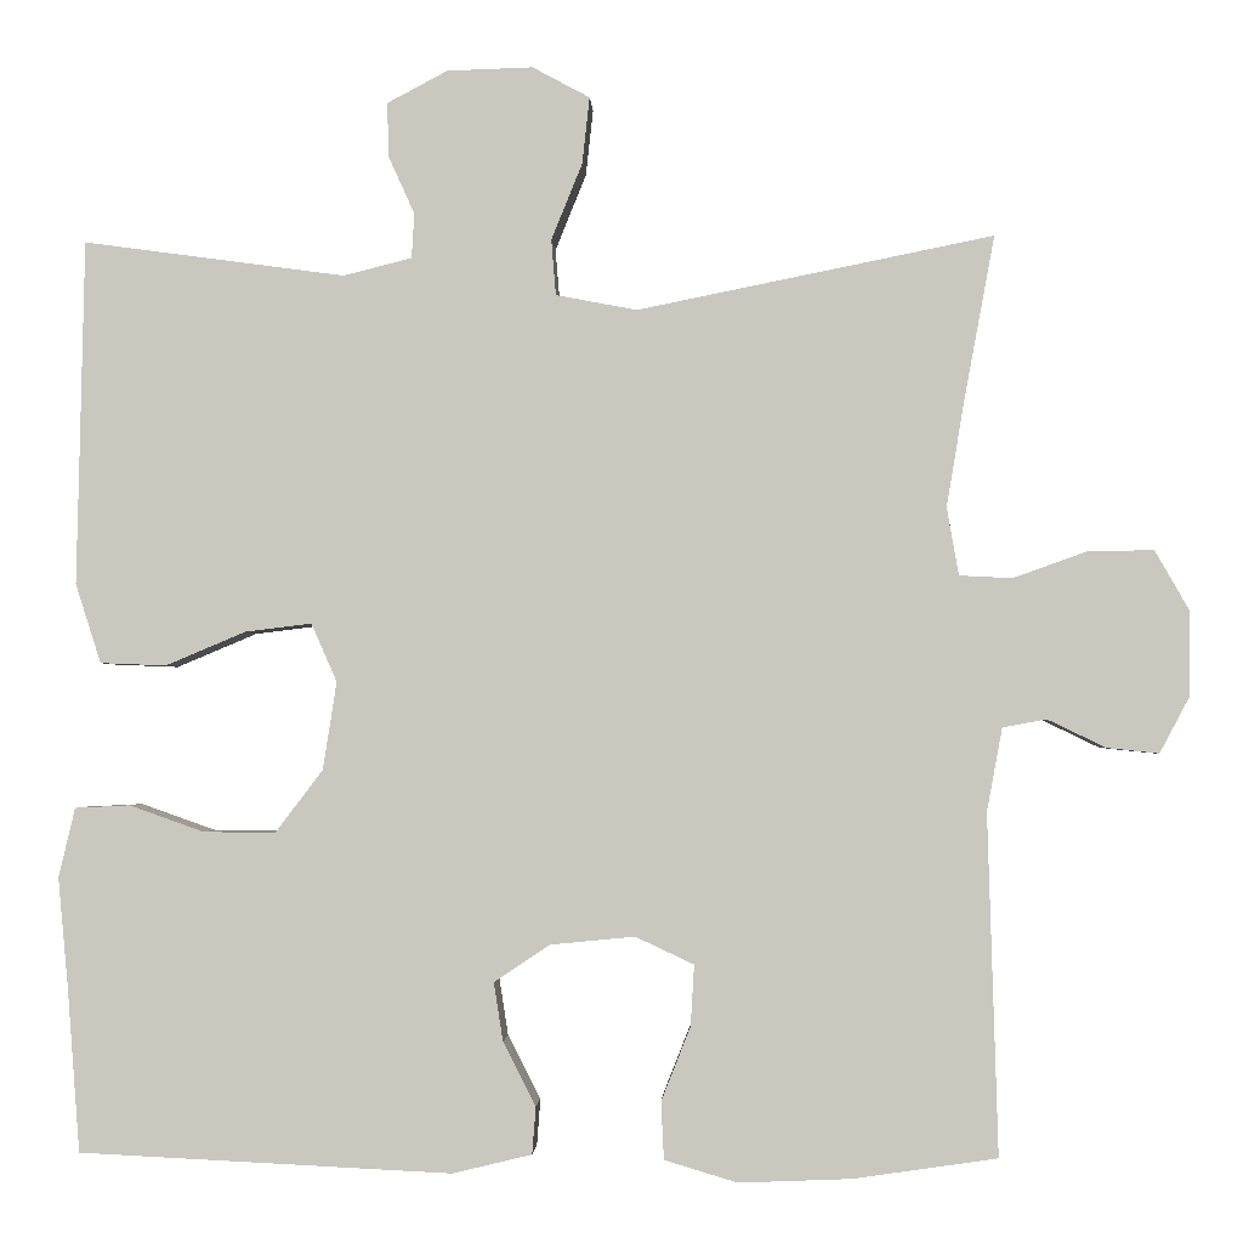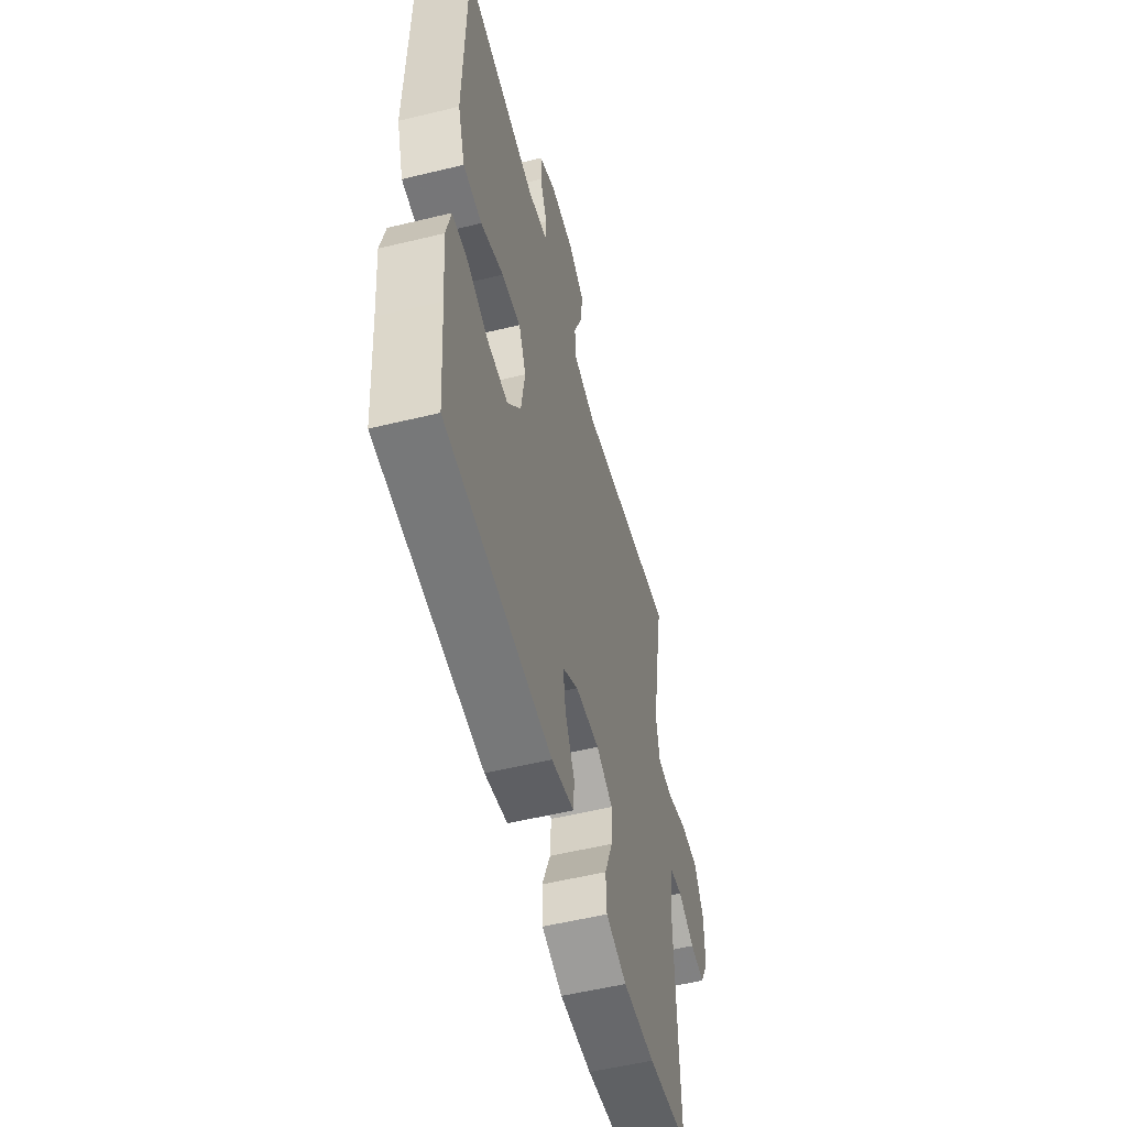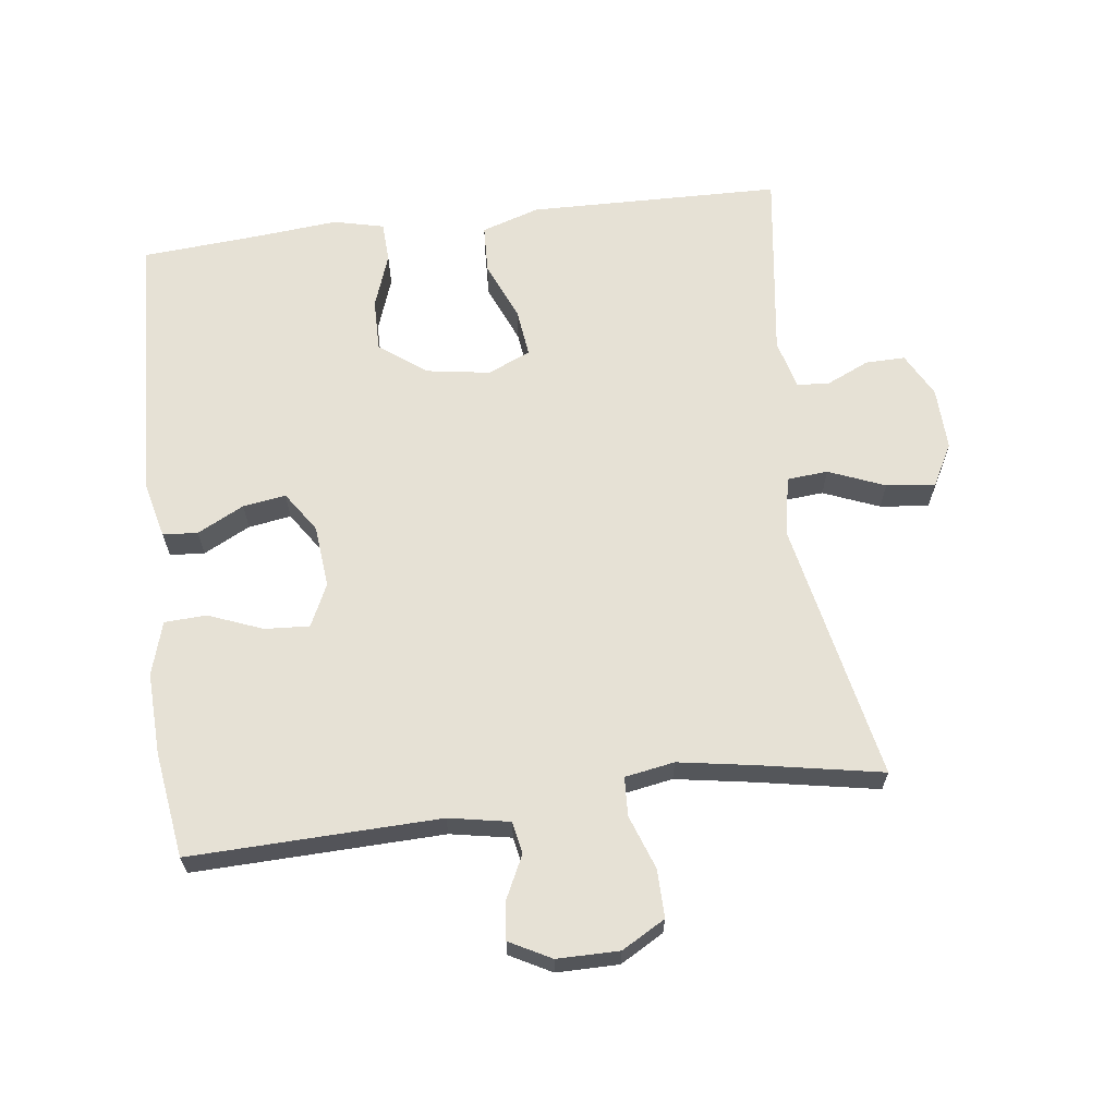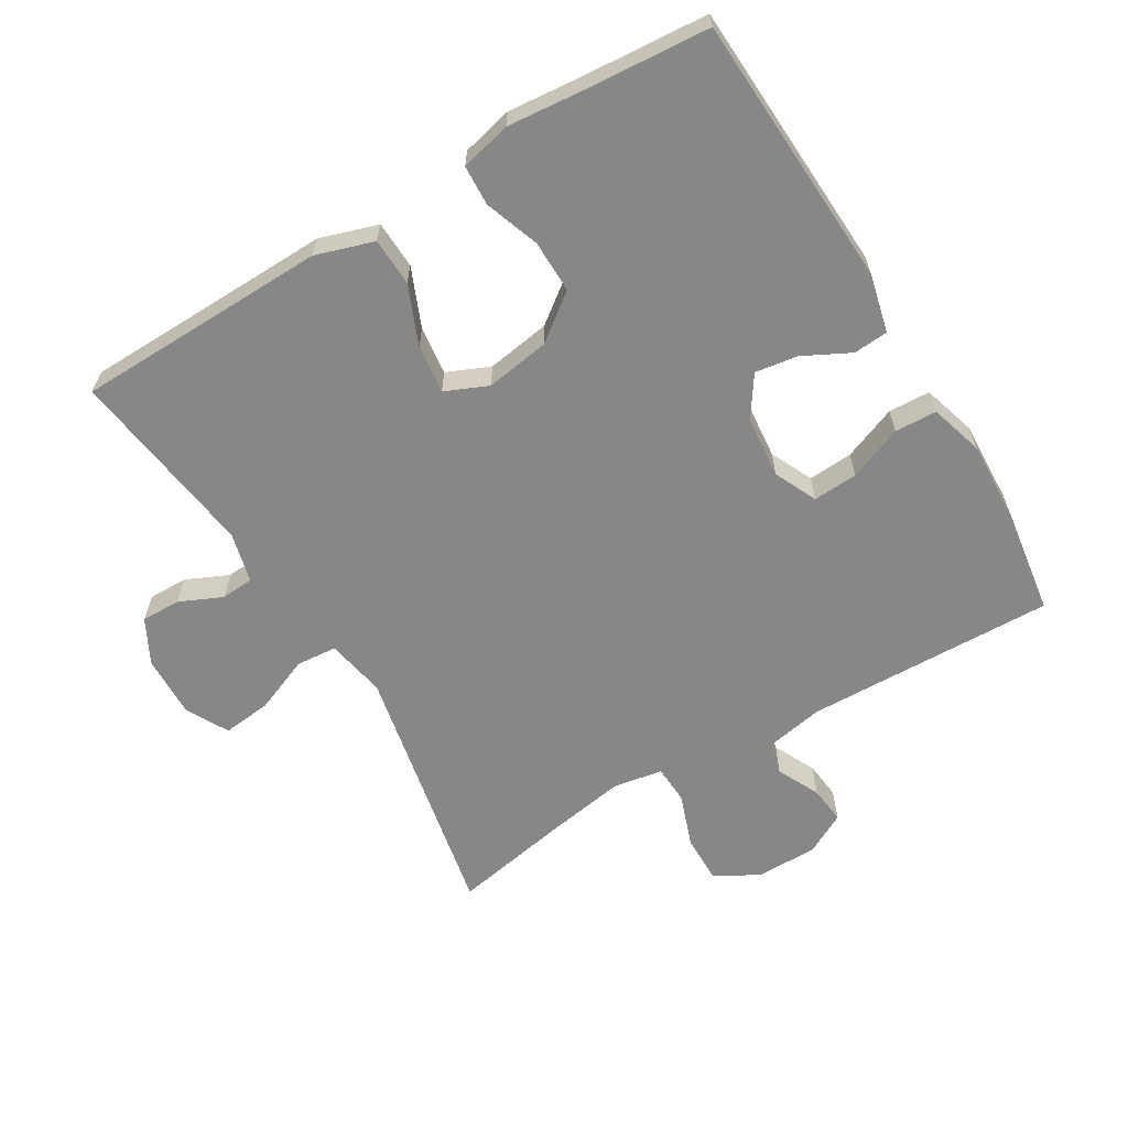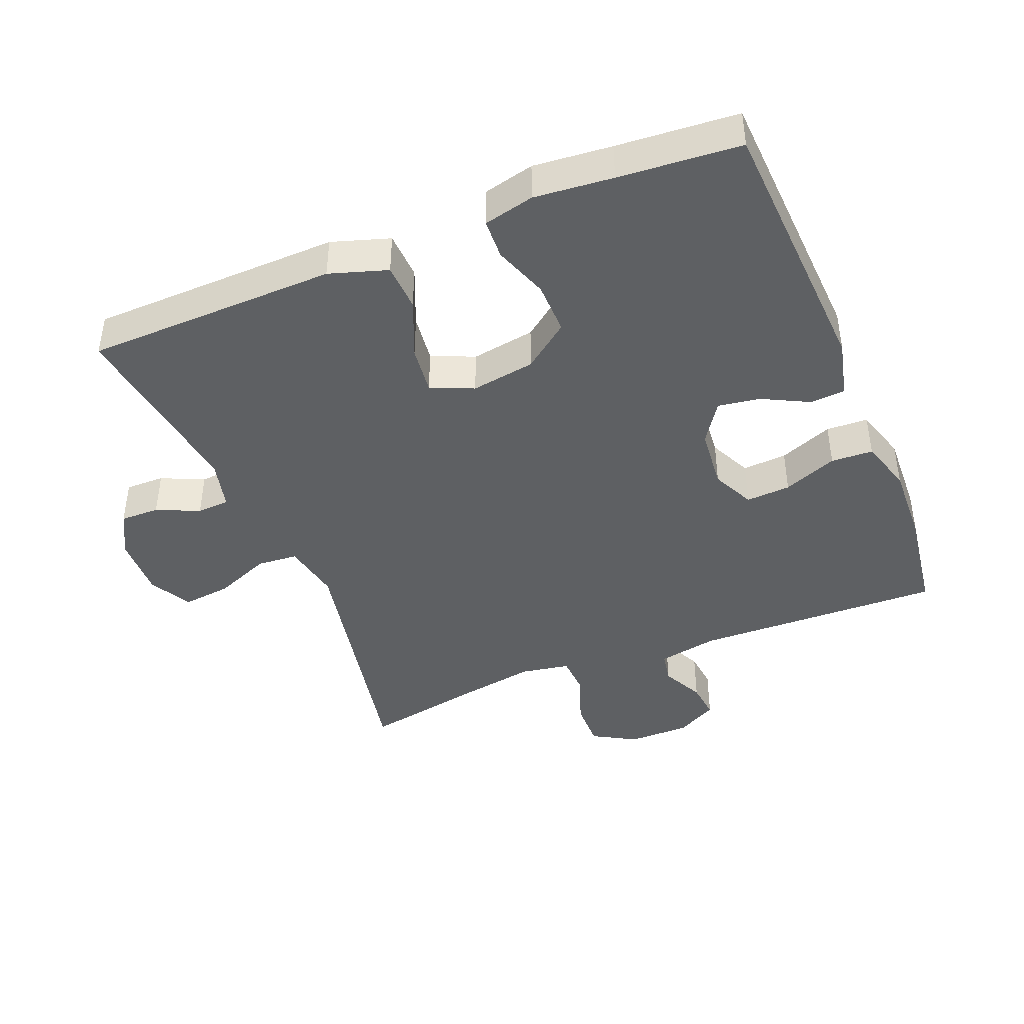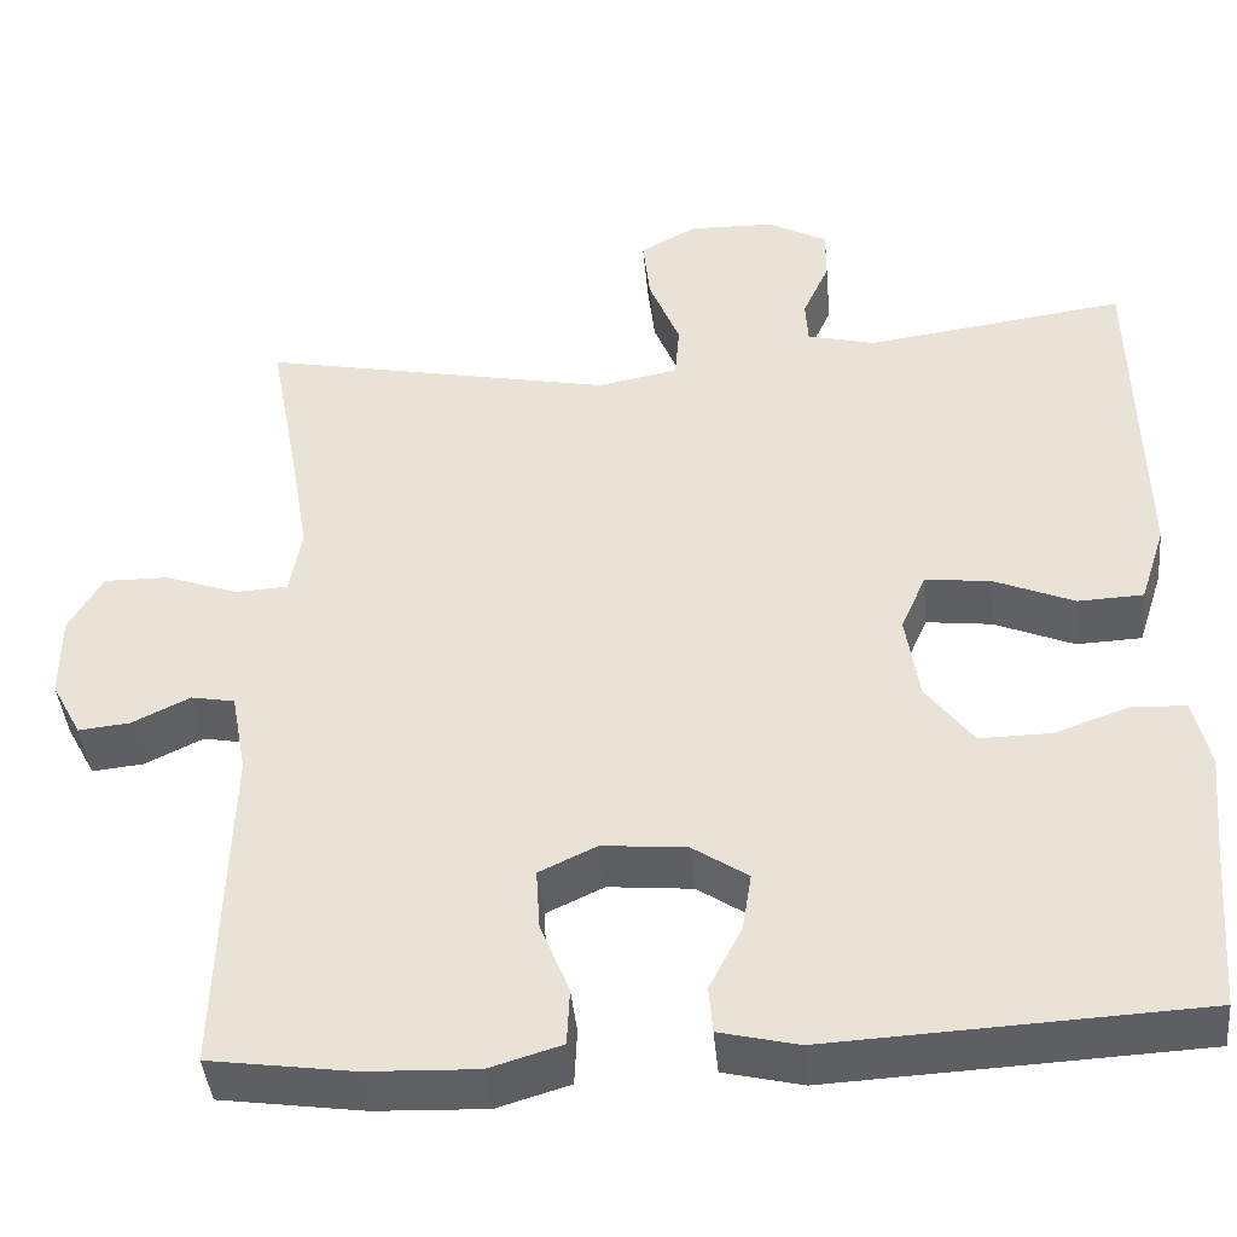
<metadata>
{"format":"obj","ext":"obj","renderer":"f3d","projection":"perspective","resolution":1024,"background":"white","views":[{"elev":-2.2,"azim":-177.4,"up":"+Z"},{"elev":-54.7,"azim":104.4,"up":"+Z"},{"elev":64.4,"azim":-97.2,"up":"+Y"},{"elev":-62.5,"azim":121.0,"up":"+Y"},{"elev":-42.6,"azim":112.2,"up":"+Y"},{"elev":-42.2,"azim":5.4,"up":"+Z"}]}
</metadata>
<code>
v -0.5 0.07 -0.5
v -0.489 0.07 -0.127
v -0.506 0.07 -0.036
v -0.554 0.07 -0.027
v -0.618 0.07 -0.058
v -0.675 0.07 -0.064
v -0.708 0.07 -0.002
v -0.708 0.07 0.091
v -0.671 0.07 0.156
v -0.599 0.07 0.155
v -0.518 0.07 0.126
v -0.46 0.07 0.129
v -0.447 0.07 0.203
v -0.466 0.07 0.317
v -0.5 0.07 0.5
v -0.11 0.07 0.421
v -0.021 0.07 0.438
v -0.016 0.07 0.499
v -0.05 0.07 0.583
v -0.058 0.07 0.656
v 0.005 0.07 0.69
v 0.099 0.07 0.687
v 0.165 0.07 0.652
v 0.164 0.07 0.593
v 0.135 0.07 0.529
v 0.138 0.07 0.48
v 0.213 0.07 0.461
v 0.5 0.07 0.5
v 0.505 0.07 0.257
v 0.508 0.07 0.122
v 0.48 0.07 0.035
v 0.408 0.07 0.032
v 0.32 0.07 0.069
v 0.247 0.07 0.078
v 0.219 0.07 0.014
v 0.234 0.07 -0.082
v 0.286 0.07 -0.151
v 0.365 0.07 -0.15
v 0.447 0.07 -0.121
v 0.507 0.07 -0.124
v 0.525 0.07 -0.2
v 0.514 0.07 -0.318
v 0.5 0.07 -0.5
v 0.091 0.07 -0.52
v 0.004 0.07 -0.499
v 0 0.07 -0.447
v 0.036 0.07 -0.377
v 0.046 0.07 -0.313
v -0.015 0.07 -0.272
v -0.108 0.07 -0.263
v -0.172 0.07 -0.293
v -0.168 0.07 -0.36
v -0.136 0.07 -0.441
v -0.139 0.07 -0.504
v -0.219 0.07 -0.528
v -0.342 0.07 -0.523
v -0.5 0 -0.5
v -0.489 0 -0.127
v -0.506 0 -0.036
v -0.554 0 -0.027
v -0.618 0 -0.058
v -0.675 0 -0.064
v -0.708 0 -0.002
v -0.708 0 0.091
v -0.671 0 0.156
v -0.599 0 0.155
v -0.518 0 0.126
v -0.46 0 0.129
v -0.447 0 0.203
v -0.466 0 0.317
v -0.5 0 0.5
v -0.11 0 0.421
v -0.021 0 0.438
v -0.016 0 0.499
v -0.05 0 0.583
v -0.058 0 0.656
v 0.005 0 0.69
v 0.099 0 0.687
v 0.165 0 0.652
v 0.164 0 0.593
v 0.135 0 0.529
v 0.138 0 0.48
v 0.213 0 0.461
v 0.5 0 0.5
v 0.505 0 0.257
v 0.508 0 0.122
v 0.48 0 0.035
v 0.408 0 0.032
v 0.32 0 0.069
v 0.247 0 0.078
v 0.219 0 0.014
v 0.234 0 -0.082
v 0.286 0 -0.151
v 0.365 0 -0.15
v 0.447 0 -0.121
v 0.507 0 -0.124
v 0.525 0 -0.2
v 0.514 0 -0.318
v 0.5 0 -0.5
v 0.091 0 -0.52
v 0.004 0 -0.499
v 0 0 -0.447
v 0.036 0 -0.377
v 0.046 0 -0.313
v -0.015 0 -0.272
v -0.108 0 -0.263
v -0.172 0 -0.293
v -0.168 0 -0.36
v -0.136 0 -0.441
v -0.139 0 -0.504
v -0.219 0 -0.528
v -0.342 0 -0.523
f 56 1 2
f 55 56 2
f 54 55 2
f 53 54 2
f 52 53 2
f 51 52 2 3
f 50 51 3
f 49 50 3
f 45 46 47
f 44 45 47
f 43 44 47
f 42 43 47
f 42 47 48
f 41 42 48
f 40 41 48
f 39 40 48
f 38 39 48
f 37 38 48 49
f 31 32 33
f 30 31 33
f 29 30 33
f 29 33 34
f 28 29 34
f 27 28 34
f 26 27 34 35
f 23 24 25
f 22 23 25
f 21 22 25
f 20 21 25
f 19 20 25
f 18 19 25
f 17 18 25 26
f 14 15 16
f 13 14 16 17
f 26 35 36
f 17 26 36
f 13 17 36
f 12 13 36
f 9 10 11
f 8 9 11
f 7 8 11
f 6 7 11
f 5 6 11
f 4 5 11
f 37 49 3
f 36 37 3
f 12 36 3
f 11 12 3
f 3 4 11
f 58 57 112
f 58 112 111
f 58 111 110
f 58 110 109
f 58 109 108
f 59 58 108 107
f 59 107 106
f 59 106 105
f 103 102 101
f 103 101 100
f 103 100 99
f 103 99 98
f 104 103 98
f 104 98 97
f 104 97 96
f 104 96 95
f 104 95 94
f 105 104 94 93
f 89 88 87
f 89 87 86
f 89 86 85
f 90 89 85
f 90 85 84
f 90 84 83
f 91 90 83 82
f 81 80 79
f 81 79 78
f 81 78 77
f 81 77 76
f 81 76 75
f 81 75 74
f 82 81 74 73
f 72 71 70
f 73 72 70 69
f 92 91 82
f 92 82 73
f 92 73 69
f 92 69 68
f 67 66 65
f 67 65 64
f 67 64 63
f 67 63 62
f 67 62 61
f 67 61 60
f 59 105 93
f 59 93 92
f 59 92 68
f 59 68 67
f 67 60 59
f 1 57 58 2
f 2 58 59 3
f 3 59 60 4
f 4 60 61 5
f 5 61 62 6
f 6 62 63 7
f 7 63 64 8
f 8 64 65 9
f 9 65 66 10
f 10 66 67 11
f 11 67 68 12
f 12 68 69 13
f 13 69 70 14
f 14 70 71 15
f 15 71 72 16
f 16 72 73 17
f 17 73 74 18
f 18 74 75 19
f 19 75 76 20
f 20 76 77 21
f 21 77 78 22
f 22 78 79 23
f 23 79 80 24
f 24 80 81 25
f 25 81 82 26
f 26 82 83 27
f 27 83 84 28
f 28 84 85 29
f 29 85 86 30
f 30 86 87 31
f 31 87 88 32
f 32 88 89 33
f 33 89 90 34
f 34 90 91 35
f 35 91 92 36
f 36 92 93 37
f 37 93 94 38
f 38 94 95 39
f 39 95 96 40
f 40 96 97 41
f 41 97 98 42
f 42 98 99 43
f 43 99 100 44
f 44 100 101 45
f 45 101 102 46
f 46 102 103 47
f 47 103 104 48
f 48 104 105 49
f 49 105 106 50
f 50 106 107 51
f 51 107 108 52
f 52 108 109 53
f 53 109 110 54
f 54 110 111 55
f 55 111 112 56
f 56 112 57 1

</code>
